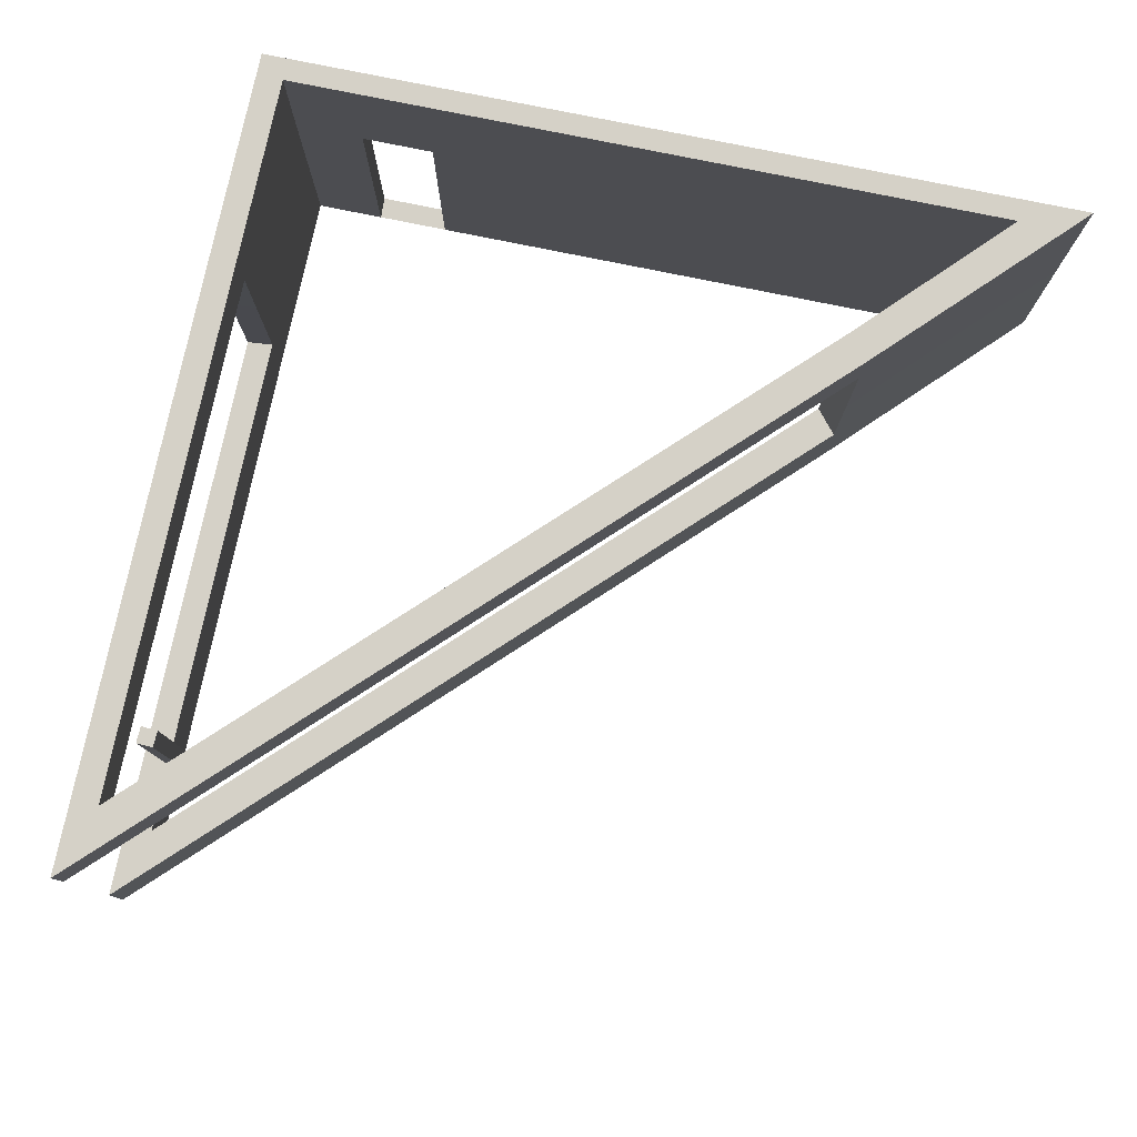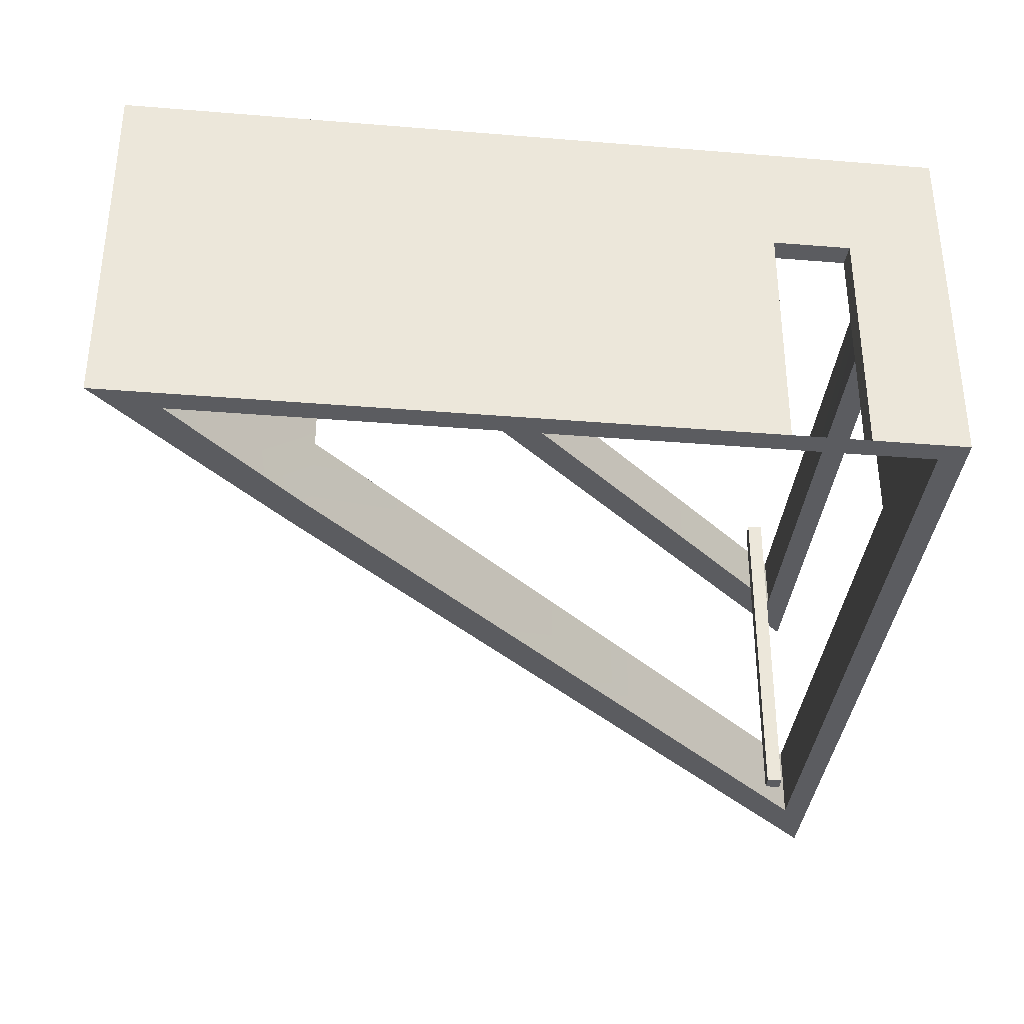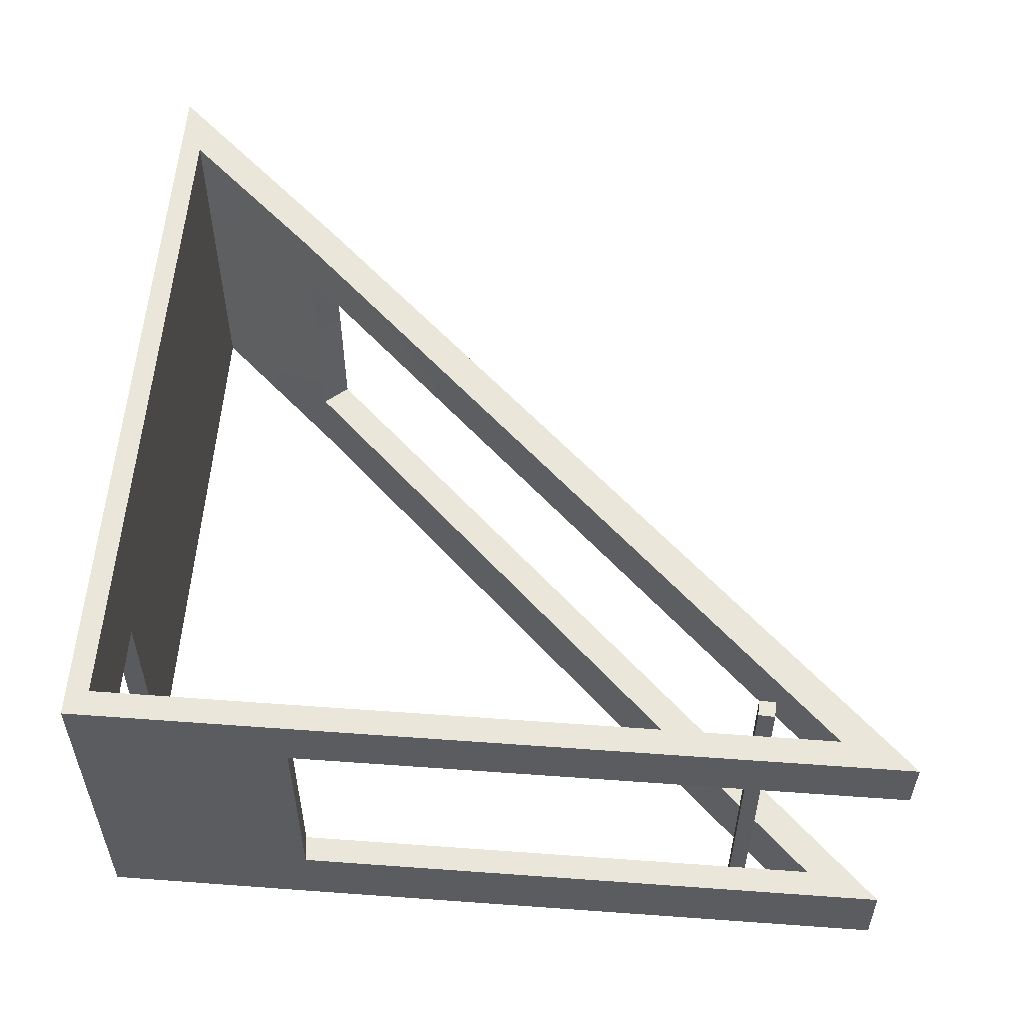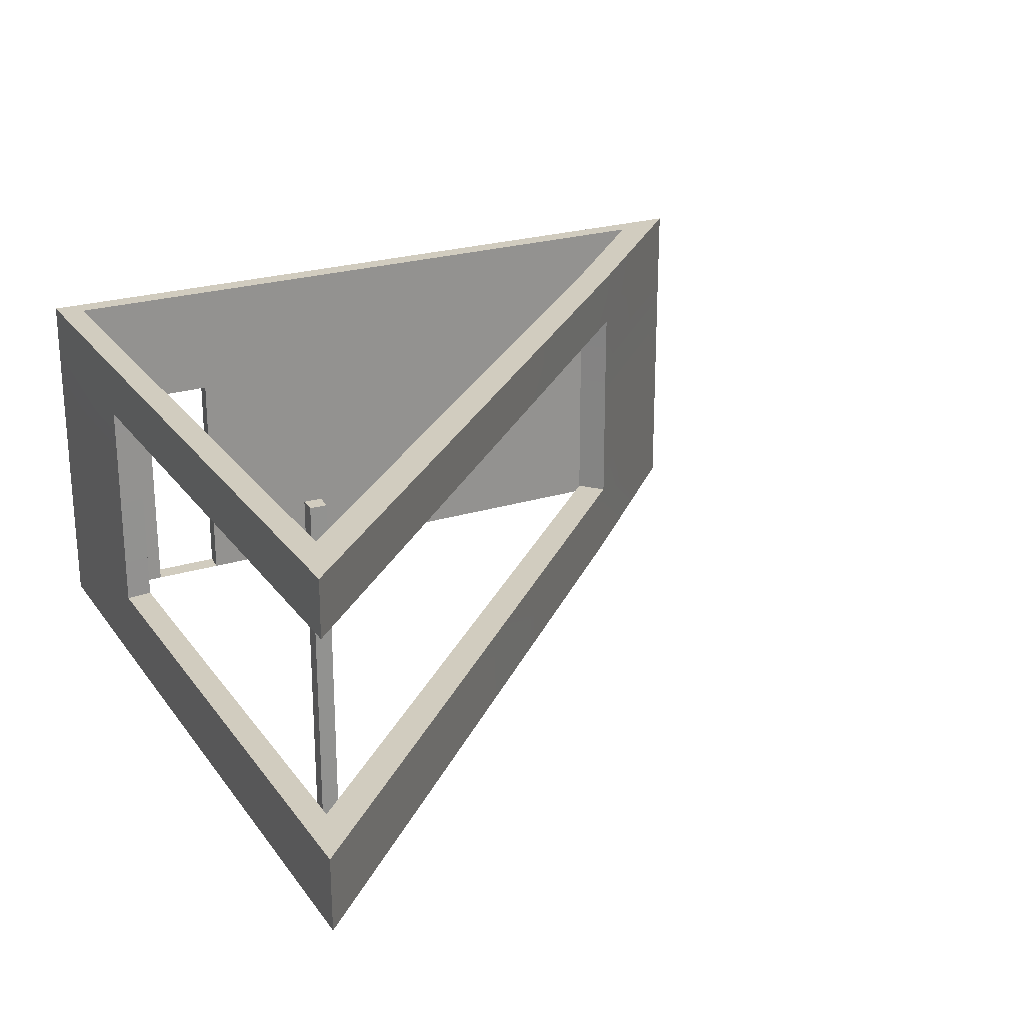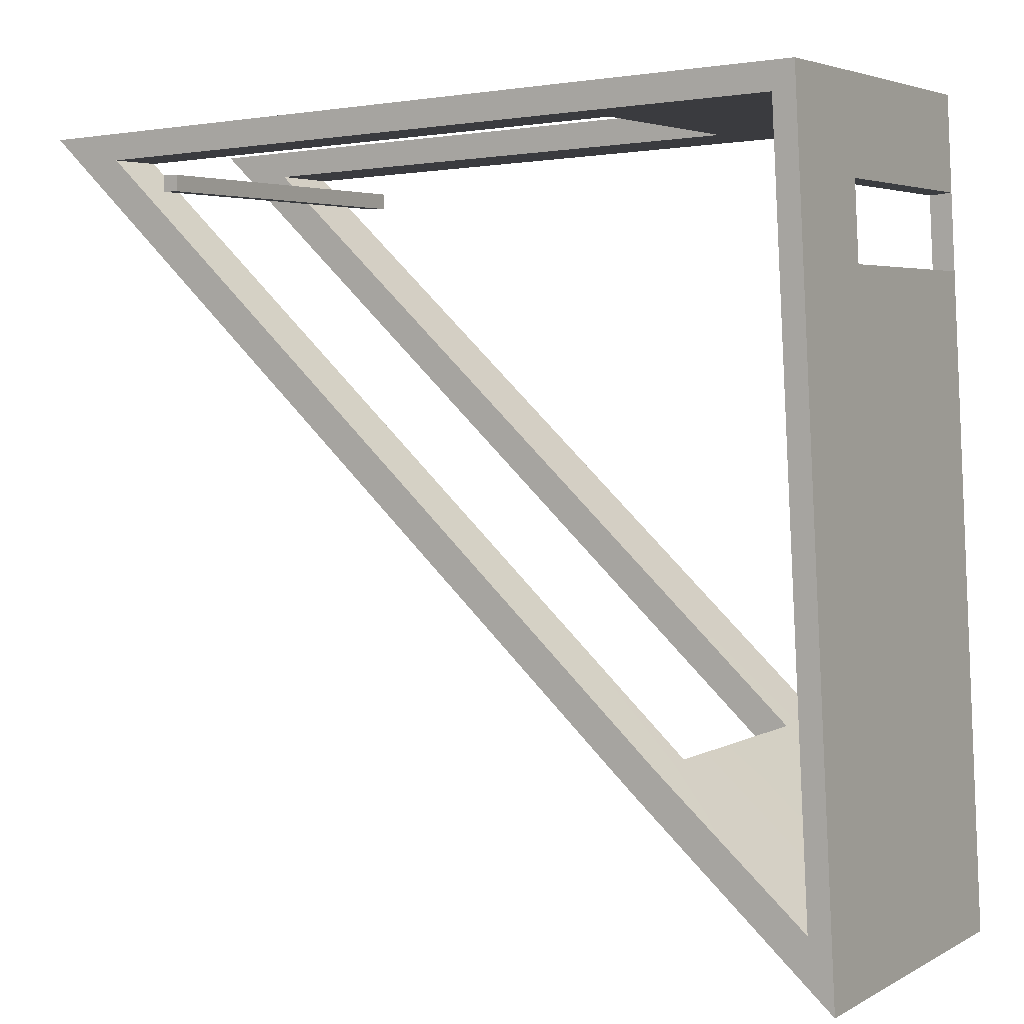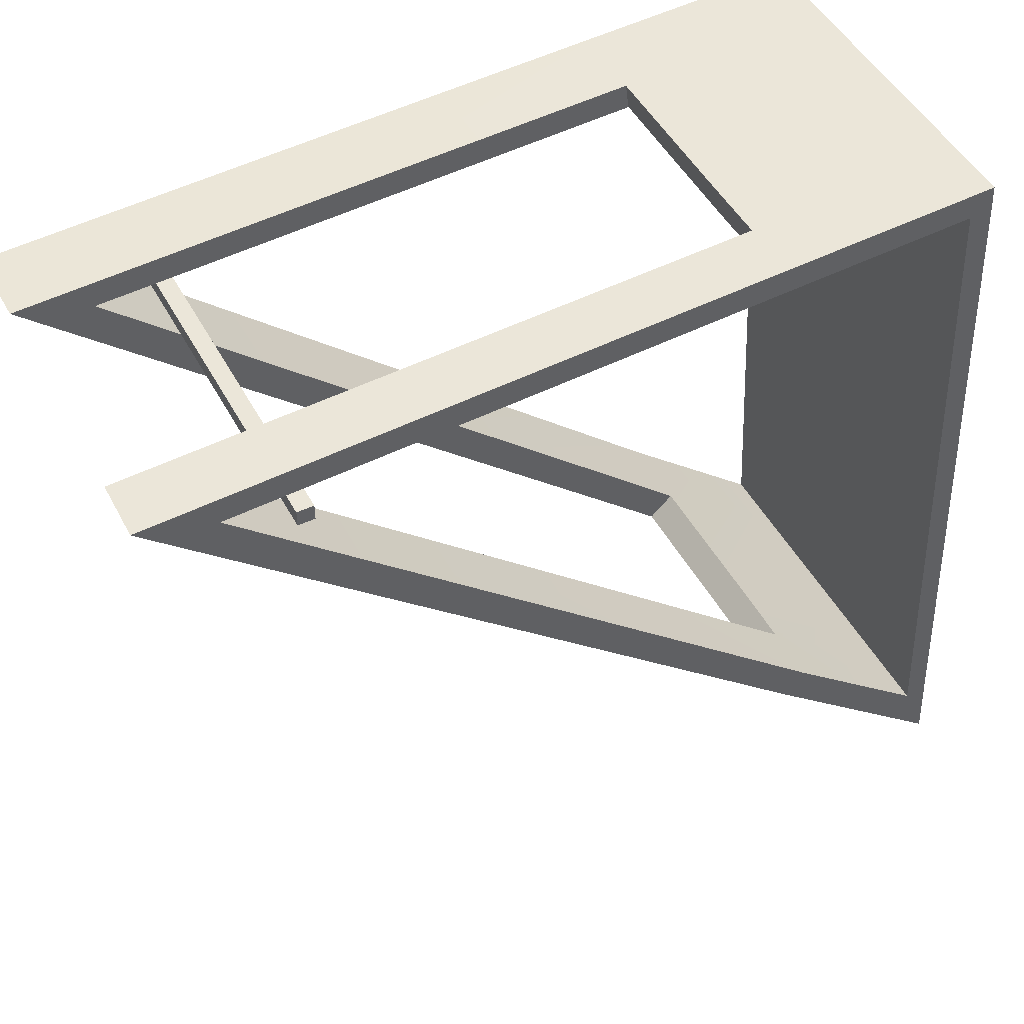
<metadata>
{"format":"obj","ext":"obj","renderer":"f3d","projection":"perspective","resolution":1024,"background":"white","views":[{"elev":79.0,"azim":104.6,"up":"+Y"},{"elev":-35.0,"azim":-93.1,"up":"+Y"},{"elev":54.9,"azim":6.8,"up":"+Y"},{"elev":23.8,"azim":65.7,"up":"+Y"},{"elev":4.0,"azim":-149.0,"up":"+Z"},{"elev":48.5,"azim":152.6,"up":"+Z"}]}
</metadata>
<code>
o LP_Plane
v 0.5895 0.3725 0.2302
v -0.1594 0.3725 0.2614
v -0.2006 0.3725 -0.4895
v 0.6665 0.3725 0.2545
v -0.1811 0.3725 0.2899
v -0.2278 0.3725 -0.5605
v -0.04487 0.3725 -0.3529
v -0.02044 0.3725 -0.3763
v 0.03696 0.3725 0.2535
v 0.04086 0.3725 0.2809
v 0.3958 0.3725 0.2384
v 0.4677 0.3725 0.1183
v 0.4707 0.3725 0.0746
v 0.3864 0.3725 0.2663
v 0.4671 0.3126 0.1185
v -0.02091 0.3126 -0.3762
v -0.181 0.3126 0.29
v 0.4702 0.3126 0.07473
v 0.666 0.3126 0.2547
v 0.3859 0.3126 0.2665
v 0.3952 0.3126 0.2386
v 0.04036 0.3126 0.281
v -0.2277 0.3126 -0.5603
v 0.03636 0.3126 0.2537
v -0.04547 0.3126 -0.3527
v 0.5889 0.3126 0.2304
v -0.1594 0.3126 0.2616
v -0.2006 0.3126 -0.4893
v 0.5895 0 0.2302
v -0.1594 0 0.2614
v -0.2006 0 -0.4895
v 0.6665 0 0.2545
v -0.1811 0 0.2899
v -0.2278 0 -0.5605
v -0.04487 0 -0.3529
v -0.02044 0 -0.3763
v 0.03696 0 0.2535
v 0.04086 0 0.2809
v 0.3958 0 0.2384
v 0.4677 0 0.1183
v 0.4707 0 0.0746
v 0.3864 0 0.2663
v 0.4671 0.07951 0.1185
v -0.02091 0.07951 -0.3762
v -0.181 0.07951 0.29
v 0.4702 0.07951 0.07473
v 0.666 0.07951 0.2547
v 0.3859 0.07951 0.2665
v 0.3952 0.07951 0.2386
v 0.04036 0.07951 0.281
v -0.2277 0.07951 -0.5603
v 0.03636 0.07951 0.2537
v -0.04547 0.07951 -0.3527
v 0.5889 0.07951 0.2304
v -0.1594 0.07951 0.2616
v -0.2006 0.07951 -0.4893
v 0.5065 -0.001996 0.2122
v 0.5065 0.3764 0.2122
v 0.5065 -0.001996 0.1954
v 0.5065 0.3764 0.1954
v 0.5232 -0.001996 0.2122
v 0.5232 0.3764 0.2122
v 0.5232 -0.001996 0.1954
v 0.5232 0.3764 0.1954
v -0.04586 0.2483 -0.3526
v 0.04068 0.2483 0.281
v -0.2277 0.2483 -0.5602
v -0.1594 0.2483 0.2617
v -0.2006 0.2483 -0.4892
v -0.0212 0.2483 -0.3761
v -0.181 0.2483 0.2901
v 0.03674 0.2483 0.2536
v -0.1633 0.3725 0.1897
v -0.1675 0 0.1138
v -0.1675 0.3725 0.1138
v -0.1908 0.3725 0.1125
v -0.1908 0.3126 0.1127
v -0.1675 0.3126 0.114
v -0.1864 0.3126 0.1919
v -0.1908 0 0.1125
v -0.1908 0.07951 0.1127
v -0.1675 0.07951 0.114
v -0.1633 0 0.1897
v -0.1908 0.2483 0.1127
v -0.1675 0.2483 0.1141
v -0.1864 0.3725 0.1918
v -0.1633 0.3126 0.1899
v -0.1864 0 0.1918
v -0.1633 0.07951 0.1899
v -0.1633 0.2483 0.19
v -0.1864 0.07951 0.1919
v -0.1864 0.2483 0.192
f 7 8 6 3
f 65 69 56 53
f 11 14 4 1
f 87 73 2 27
f 12 13 8 7
f 2 5 10 9
f 1 4 13 12
f 9 10 14 11
f 25 15 12 7
f 18 16 8 13
f 26 21 11 1
f 15 26 1 12
f 90 87 27 68
f 19 18 13 4
f 28 25 7 3
f 21 24 9 11
f 20 19 4 14
f 52 72 66 50
f 22 20 14 10
f 24 27 2 9
f 16 23 6 8
f 17 22 10 5
f 71 66 22 17
f 72 68 27 24
f 70 67 23 16
f 83 30 33 88
f 92 91 45 71
f 18 15 25 16
f 19 26 15 18
f 83 89 55 30
f 69 65 25 28
f 20 21 26 19
f 22 24 21 20
f 66 72 24 22
f 35 31 34 36
f 39 29 32 42
f 40 35 36 41
f 30 37 38 33
f 29 40 41 32
f 37 39 42 38
f 53 35 40 43
f 46 41 36 44
f 54 29 39 49
f 43 40 29 54
f 47 32 41 46
f 56 31 35 53
f 49 39 37 52
f 48 42 32 47
f 91 88 33 45
f 50 38 42 48
f 52 37 30 55
f 44 36 34 51
f 45 33 38 50
f 67 70 44 51
f 89 90 68 55
f 44 70 65 53
f 92 71 17 79
f 46 44 53 43
f 47 46 43 54
f 79 17 5 86
f 68 72 52 55
f 48 47 54 49
f 50 48 49 52
f 57 58 60 59
f 59 60 64 63
f 63 64 62 61
f 61 62 58 57
f 59 63 61 57
f 64 60 58 62
f 16 25 65 70
f 86 5 2 73
f 66 71 45 50
f 80 74 82 81
f 6 76 75 3
f 23 77 76 6
f 67 84 77 23
f 56 69 85 82
f 51 34 80 81
f 31 56 82 74
f 67 51 81 84
f 31 74 80 34
f 69 28 78 85
f 28 3 75 78
f 76 86 73 75
f 77 79 86 76
f 84 92 79 77
f 91 89 83 88
f 84 85 90 92
f 92 90 89 91
f 81 82 85 84
f 74 83 88 80
f 85 78 87 90
f 78 75 73 87

</code>
